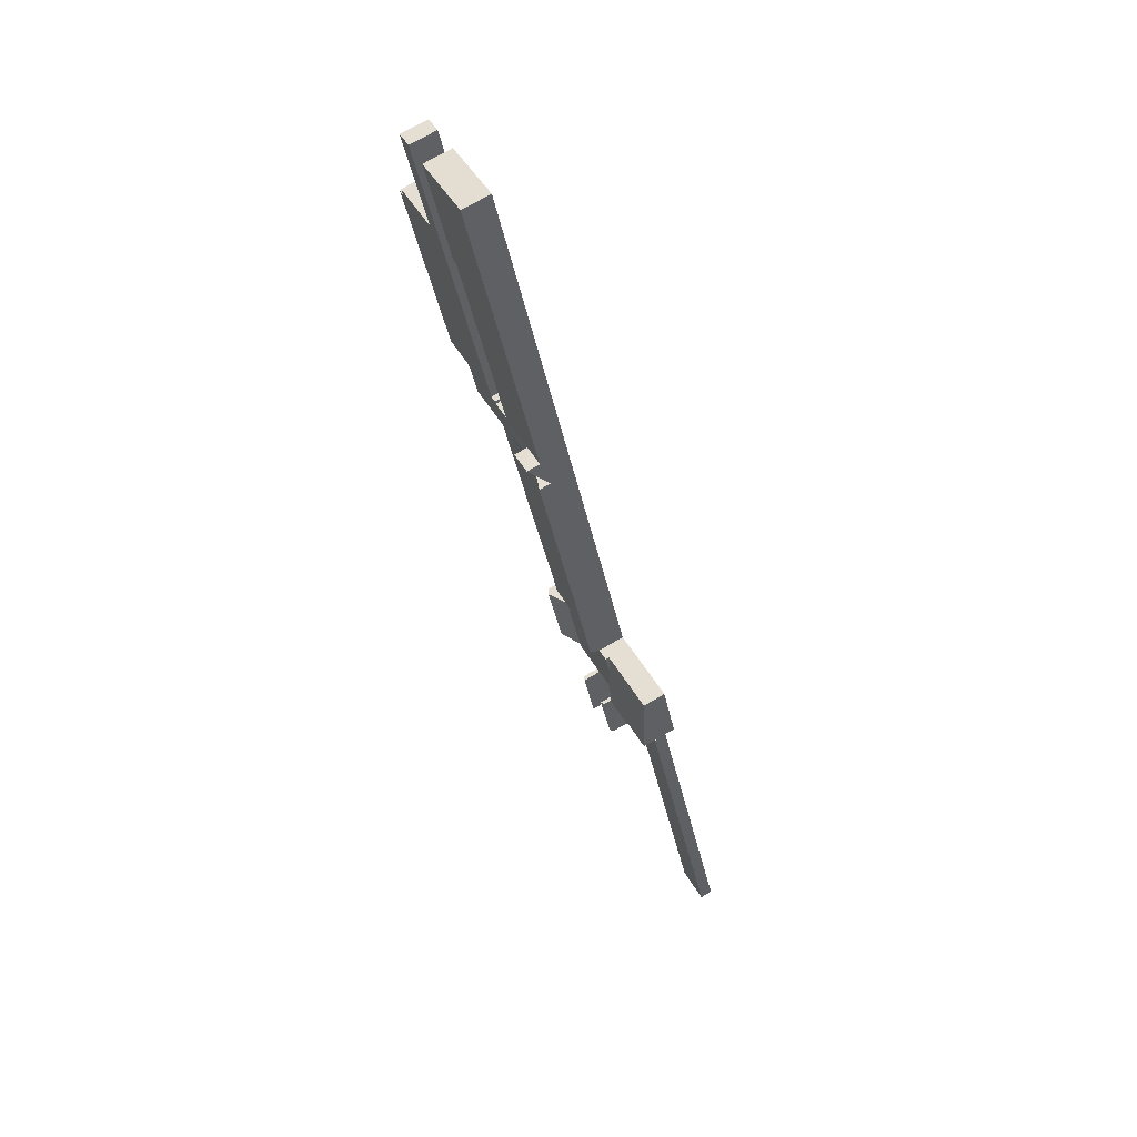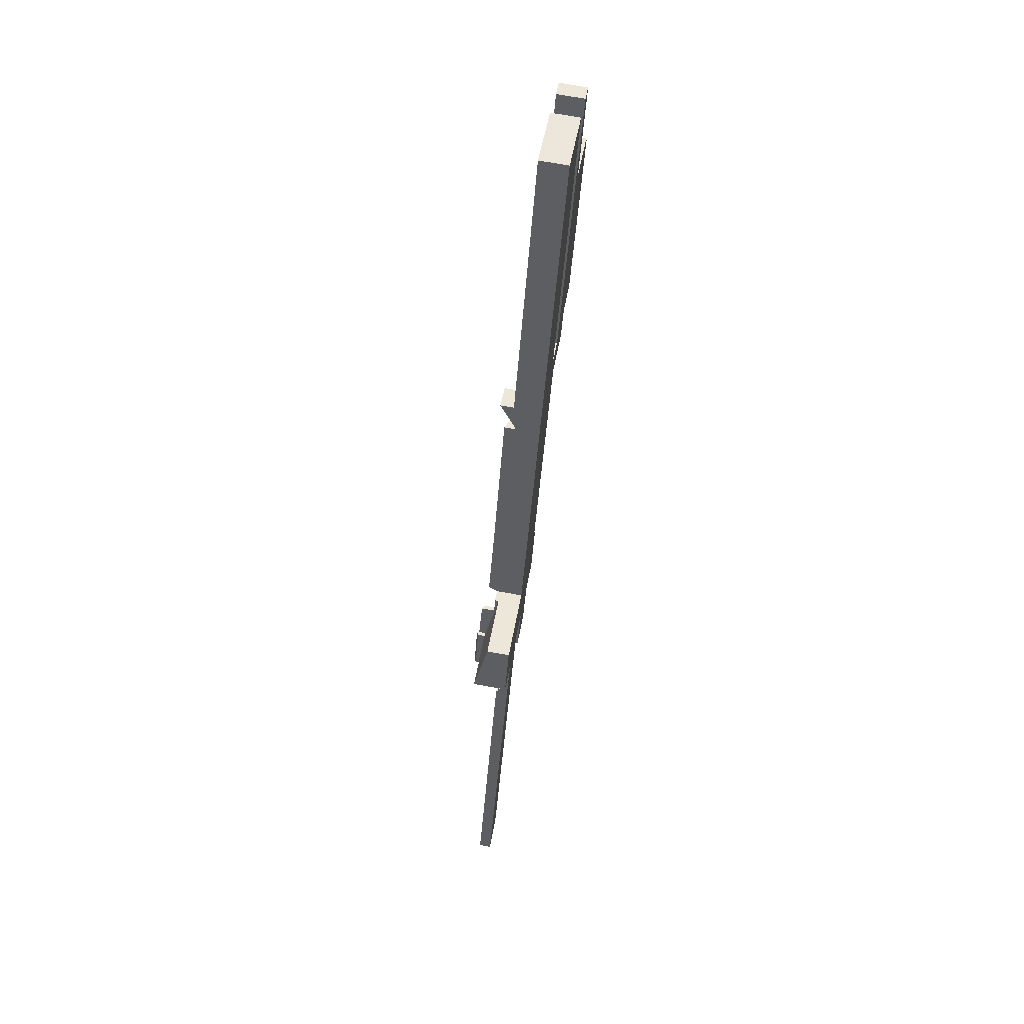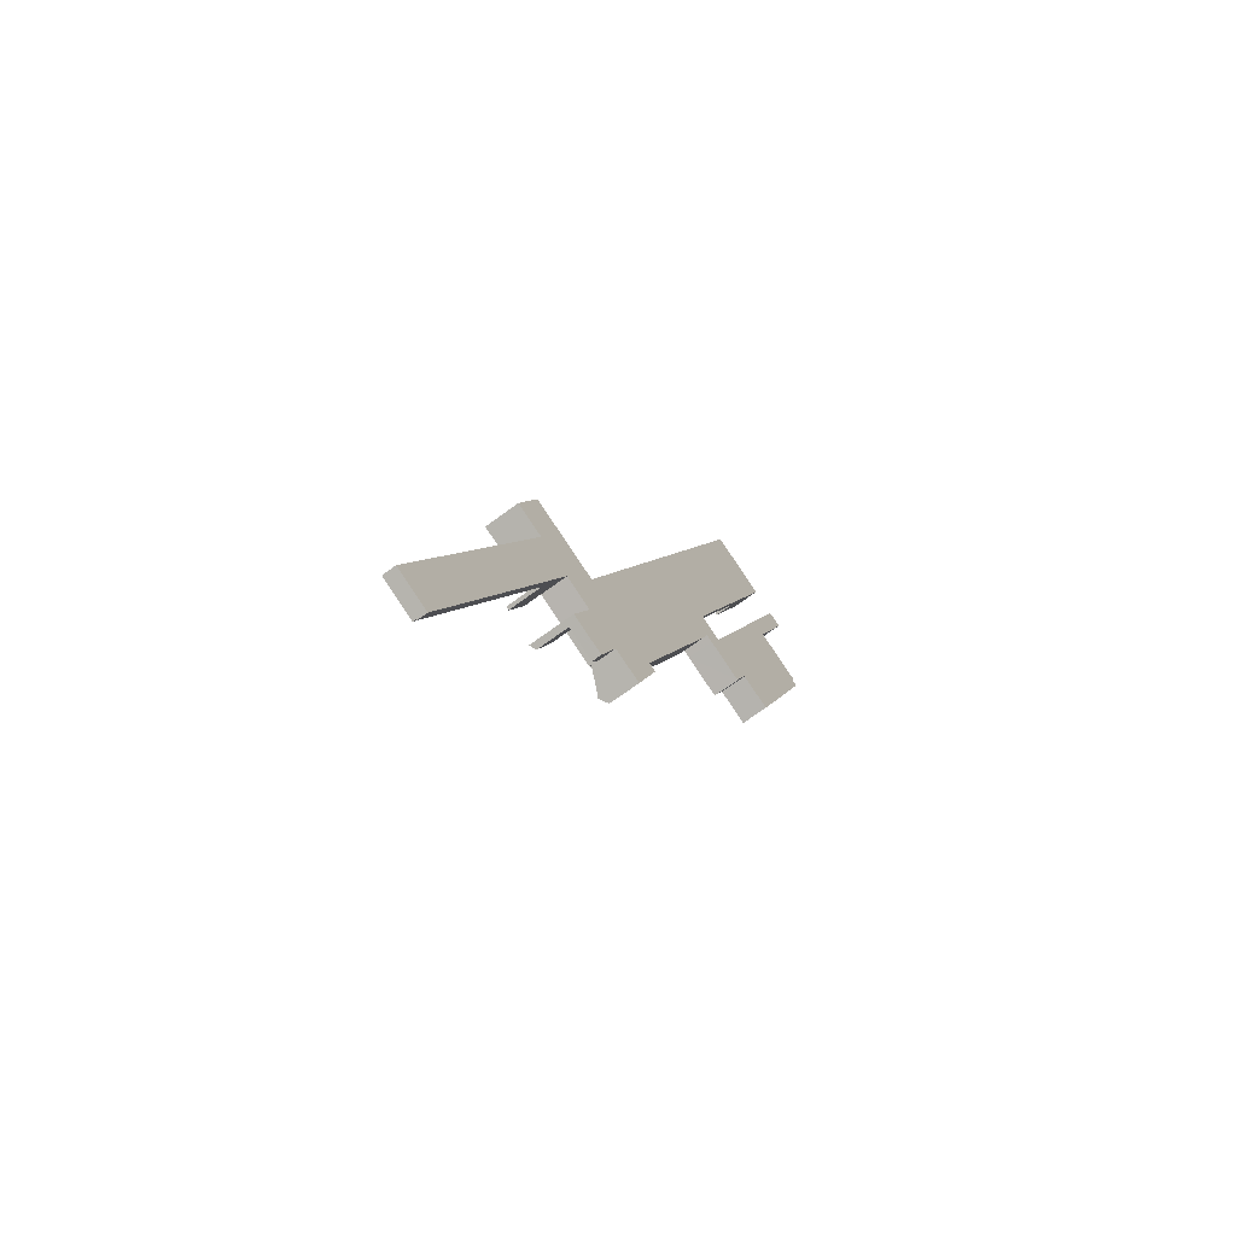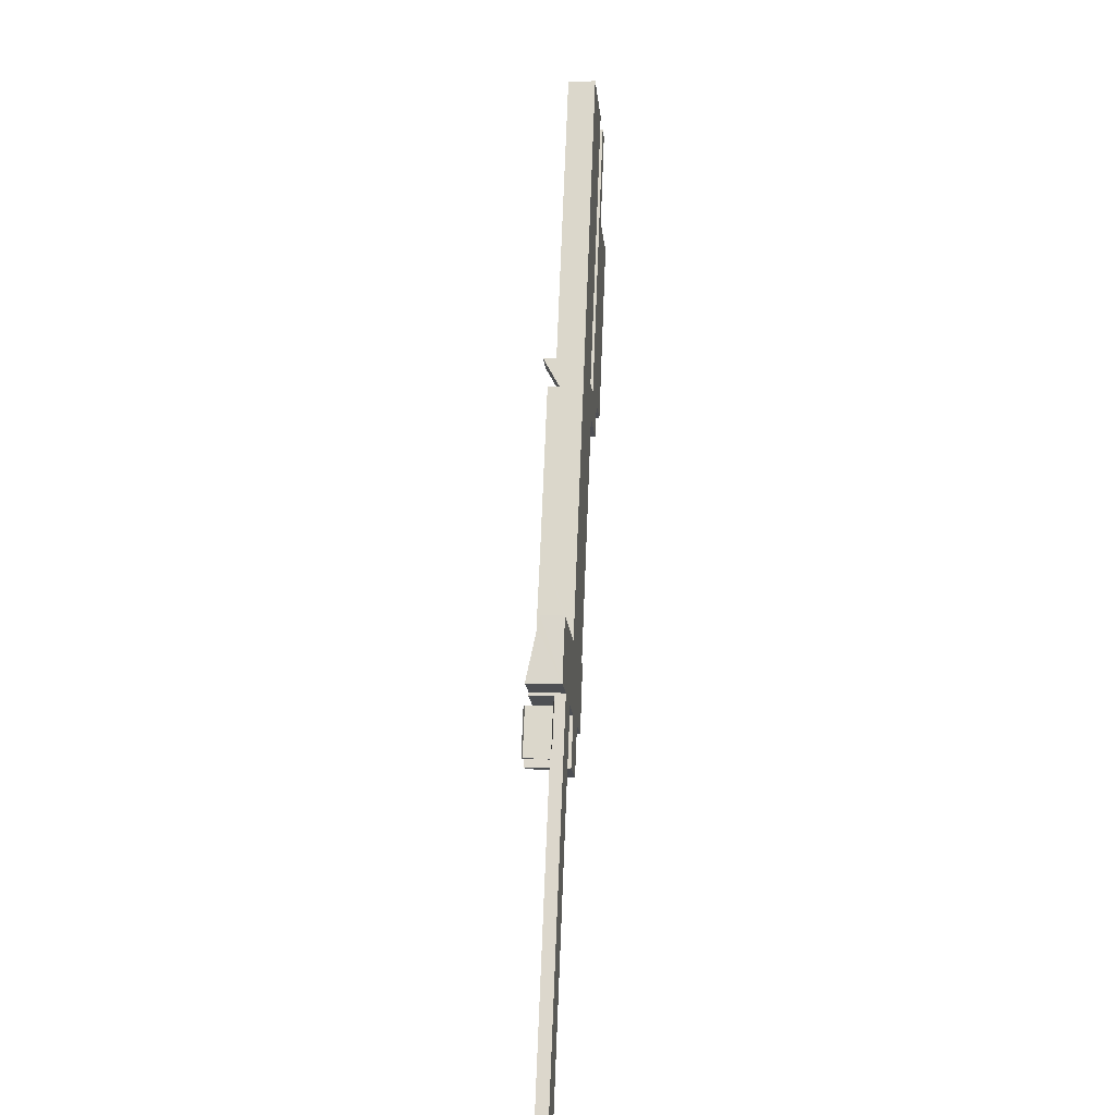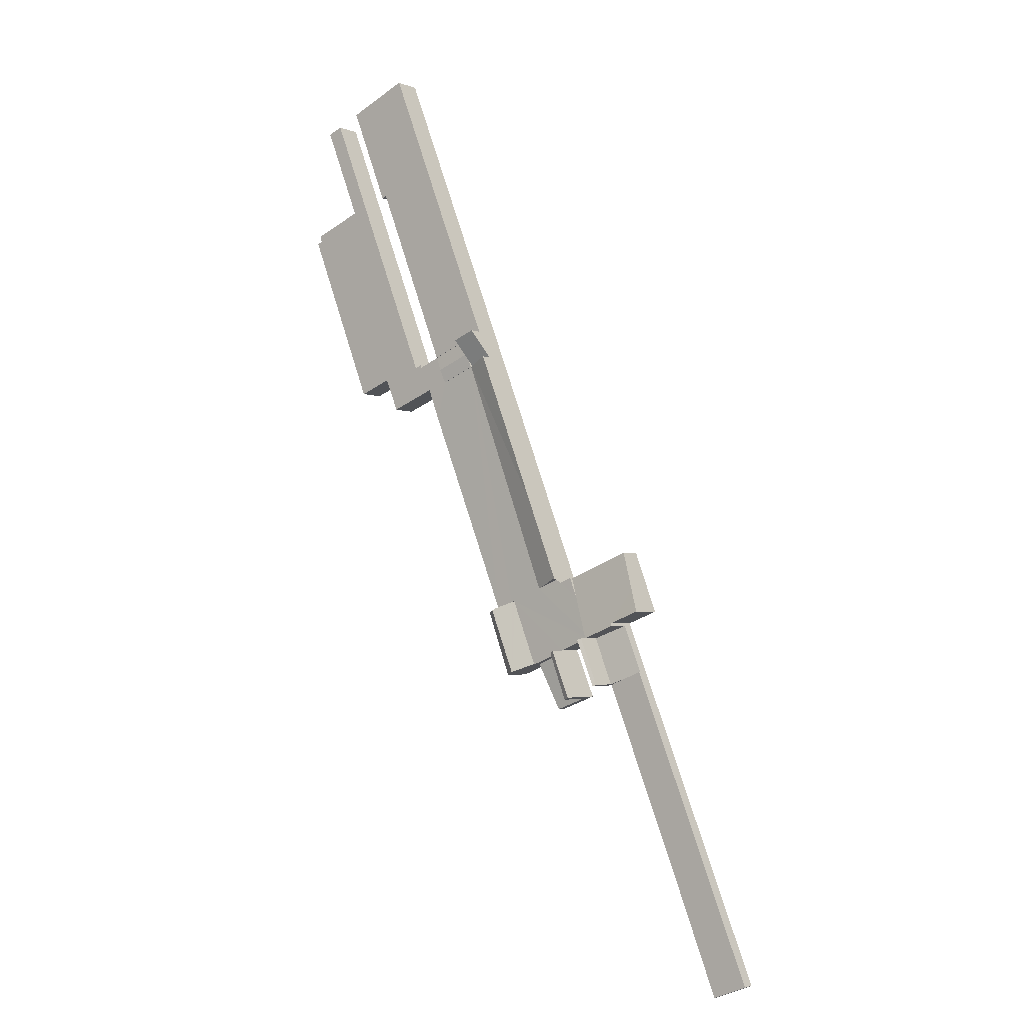
<metadata>
{"format":"obj","ext":"obj","renderer":"f3d","projection":"perspective","resolution":1024,"background":"white","views":[{"elev":71.7,"azim":-120.6,"up":"+Z"},{"elev":71.0,"azim":-79.7,"up":"+Z"},{"elev":-67.4,"azim":-53.1,"up":"+Z"},{"elev":2.7,"azim":-83.8,"up":"+Z"},{"elev":-3.1,"azim":-142.9,"up":"+Z"}]}
</metadata>
<code>
v  17.51 1.737 32.96
v  15.93 1.198 39.73
v  19.6 1.737 38.28
v  15.2 1.398 33.87
v  13.83 1.197 34.4
v  13.8 1.193 34.41
v  15.93 -2.433e-15 39.73
v  13.8 -2.107e-15 34.41
v  19.6 -2.344e-15 38.28
v  17.51 -2.018e-15 32.96
v  15.2 -2.074e-15 33.87
v  13.83 -2.107e-15 34.4
v  45.07 1.067 71.83
v  42.48 1.067 72.86
v  45.19 1.067 72.13
v  43.13 1.067 72.92
v  50.88 1.067 94.15
v  51.42 1.067 93.92
v  51.42 -5.751e-15 93.92
v  43.13 -4.465e-15 72.92
v  45.19 -4.416e-15 72.13
v  45.07 -4.398e-15 71.83
v  42.48 -4.462e-15 72.86
v  50.88 -5.765e-15 94.15
v  38.35 3.152 74.52
v  50.88 3.152 94.15
v  42.48 3.152 72.86
v  35.82 3.152 75.53
v  44.26 3.152 96.97
v  55.93 3.152 105.3
v  51.42 3.152 93.92
v  55.38 3.152 105.6
v  48.75 3.152 108.4
v  50.84 3.152 107.5
v  35.82 -4.625e-15 75.53
v  44.26 -5.938e-15 96.97
v  48.75 -6.636e-15 108.4
v  50.84 -6.582e-15 107.5
v  55.38 -6.463e-15 105.6
v  55.93 -6.449e-15 105.3
v  38.35 -4.563e-15 74.52
v  37.14 3.097 71.31
v  41.86 3.258 71.28
v  41.24 3.097 69.7
v  37.75 3.259 72.91
v  37.45 3.18 72.12
v  42.48 3.097 72.86
v  38.35 3.097 74.52
v  41.24 -4.268e-15 69.7
v  41.86 -4.365e-15 71.28
v  37.14 -4.367e-15 71.31
v  37.45 -4.416e-15 72.12
v  37.75 -4.465e-15 72.91
v  30.81 3.683 34
v  33.79 3.632 41.28
v  31.14 3.472 33.87
v  33.71 3.683 41.31
v  33.07 4.094 41.59
v  30.16 4.094 34.25
v  33.07 -2.546e-15 41.59
v  33.79 -2.528e-15 41.28
v  33.71 -2.53e-15 41.31
v  31.14 -2.074e-15 33.87
v  30.16 -2.097e-15 34.25
v  30.81 -2.082e-15 34
v  37.14 3.038 71.31
v  27.6 4.019 54.62
v  34.56 4.019 72.33
v  26.86 3.036 44.15
v  23.93 4.061 45.3
v  30.95 3.028 42.53
v  32.91 3.029 41.76
v  42.33 3.029 65.2
v  41.24 3.029 69.7
v  43.67 3.029 68.75
v  41.86 3.029 71.28
v  43.74 3.029 68.92
v  43.89 3.029 68.86
v  44.54 3.029 68.61
v  48.76 3.029 66.98
v  49.16 3.029 66.83
v  49.68 3.029 68.22
v  42.48 3.029 72.86
v  50.32 3.029 69.73
v  45.07 3.029 71.83
v  45.19 3.029 72.13
v  45.84 3.029 71.87
v  45.95 3.029 71.83
v  50.71 3.029 70.64
v  54.26 3.029 92.71
v  54.56 3.029 69.16
v  62.5 3.029 89.19
v  56.2 3.029 92.6
v  58.81 3.029 104.1
v  61.92 3.029 89.57
v  60.55 3.029 103.5
v  58.53 3.029 91.69
v  62.18 3.029 90.28
v  62.55 3.029 89.32
v  21.48 3.029 43.06
v  22.37 3.031 45.31
v  23.73 3.032 44.78
v  23.93 3.033 45.3
v  19.6 3.027 38.28
v  30.58 3.03 42.68
v  20.07 3.027 38.29
v  23.54 3.031 36.87
v  27.64 3.027 35.23
v  27.55 3.027 35.27
v  23.5 3.031 36.76
v  23.99 3.031 36.56
v  27.52 3.027 35.18
v  20.01 3.027 38.12
v  23.73 -2.742e-15 44.78
v  23.93 -2.774e-15 45.3
v  27.6 -3.345e-15 54.62
v  34.56 -4.429e-15 72.33
v  45.95 -4.398e-15 71.83
v  54.26 -5.677e-15 92.71
v  58.81 -6.377e-15 104.1
v  21.48 -2.637e-15 43.06
v  22.37 -2.775e-15 45.31
v  45.84 -4.401e-15 71.87
v  60.55 -6.335e-15 103.5
v  56.2 -5.67e-15 92.6
v  58.53 -5.615e-15 91.69
v  62.18 -5.528e-15 90.28
v  61.92 -5.484e-15 89.57
v  62.55 -5.469e-15 89.32
v  54.56 -4.235e-15 69.16
v  62.5 -5.461e-15 89.19
v  49.16 -4.092e-15 66.83
v  43.74 -4.22e-15 68.92
v  42.33 -3.992e-15 65.2
v  43.67 -4.209e-15 68.75
v  32.91 -2.557e-15 41.76
v  30.58 -2.613e-15 42.68
v  30.58 3.029 42.68
v  27.64 -2.158e-15 35.23
v  27.55 -2.16e-15 35.27
v  27.52 -2.154e-15 35.18
v  20.07 -2.344e-15 38.29
v  20.01 -2.334e-15 38.12
v  50.71 -4.325e-15 70.64
v  48.76 -4.102e-15 66.98
v  44.54 -4.201e-15 68.61
v  43.89 -4.217e-15 68.86
v  30.58 3.031 42.68
v  30.95 -2.604e-15 42.53
v  23.99 -2.239e-15 36.56
v  23.5 -2.251e-15 36.76
v  23.54 -2.257e-15 36.87
v  49.68 -4.177e-15 68.22
v  50.32 -4.269e-15 69.73
v  17.87 4.927 32.82
v  19.6 4.752 38.28
v  20.01 4.957 38.12
v  17.51 4.743 32.96
v  17.87 -2.009e-15 32.82
v  37.75 3.672 72.91
v  35.82 4.668 75.53
v  38.35 4.663 74.52
v  37.14 2.68 71.31
v  34.56 2.675 72.33
v  32.91 3.927 41.76
v  32.87 3.927 41.67
v  30.58 2.858 42.68
v  30.16 4.015 34.25
v  27.64 2.861 35.23
v  33.07 4.018 41.59
v  32.87 -2.552e-15 41.67
v  18.68 2.605 46.75
v  22.37 2.603 45.31
v  15.09 2.607 48.15
v  19.6 3.931 38.28
v  14.61 2.843 46.89
v  13.46 3.413 43.86
v  16.05 3.875 40.02
v  15.93 3.932 39.73
v  12.51 3.885 41.35
v  12.51 -2.532e-15 41.35
v  15.09 -2.948e-15 48.15
v  13.46 -2.686e-15 43.86
v  14.61 -2.871e-15 46.89
v  16.05 -2.451e-15 40.02
v  18.68 -2.862e-15 46.75
v  13.8 1.398 34.41
v  0.251 1.398 -0.1
v  0 1.398 8.56e-17
v  3.921 1.398 -1.569
v  17.51 1.398 32.96
v  13.83 1.398 34.4
v  3.921 9.607e-17 -1.569
v  0.251 6.123e-18 -0.1
v  0 0 0
v  25.42 1.069 29.86
v  23.99 2.094 36.56
v  27.52 2.094 35.18
v  21.96 1.067 31.21
v  24.76 1.067 30.11
v  21.95 1.06 31.17
v  21.95 -1.909e-15 31.17
v  21.96 -1.911e-15 31.21
v  25.42 -1.829e-15 29.86
v  24.76 -1.844e-15 30.11
v  21.26 5.084 31.43
v  21.96 4.743 31.21
v  21.95 4.743 31.17
v  23.99 4.752 36.56
v  21.28 5.083 31.48
v  23.5 4.999 36.76
v  21.26 -1.924e-15 31.43
v  21.28 -1.927e-15 31.48
v  4.014 1.067 -1.606
v  17.51 1.067 32.96
v  17.87 1.067 32.82
v  3.921 1.067 -1.569
v  4.014 9.834e-17 -1.606
g defaultobject
f 1 2 3
f 2 1 4
f 2 4 5
f 2 5 6
f 6 7 2
f 7 6 8
f 2 9 3
f 9 2 7
f 9 1 3
f 1 9 10
f 10 4 1
f 4 10 11
f 4 11 5
f 5 11 12
f 5 12 6
f 6 12 8
f 7 10 9
f 10 7 12
f 12 7 8
f 10 12 11
f 13 14 15
f 16 15 14
f 17 16 14
f 18 16 17
f 19 16 18
f 16 19 20
f 21 13 15
f 13 21 22
f 20 15 16
f 15 20 21
f 22 14 13
f 14 22 23
f 23 17 14
f 17 23 24
f 24 18 17
f 18 24 19
f 22 21 23
f 20 23 21
f 24 23 20
f 19 24 20
f 25 26 27
f 26 25 28
f 26 28 29
f 26 30 31
f 30 26 29
f 30 29 32
f 32 29 33
f 32 33 34
f 35 29 28
f 29 35 36
f 29 36 33
f 33 36 37
f 37 34 33
f 34 37 38
f 34 38 32
f 32 38 39
f 32 39 30
f 30 39 40
f 40 31 30
f 31 40 19
f 24 27 26
f 27 24 23
f 19 26 31
f 26 19 24
f 25 35 28
f 35 25 41
f 41 25 27
f 41 27 23
f 35 24 36
f 24 35 41
f 24 41 23
f 36 38 37
f 38 36 39
f 39 36 40
f 40 36 19
f 19 36 24
f 42 43 44
f 43 42 45
f 45 42 46
f 45 47 43
f 47 45 48
f 41 47 48
f 47 41 23
f 23 43 47
f 43 23 44
f 44 23 49
f 49 23 50
f 49 42 44
f 42 49 51
f 51 46 42
f 46 51 45
f 45 51 48
f 48 51 52
f 48 52 41
f 41 52 53
f 50 51 49
f 51 50 23
f 51 23 53
f 53 23 41
f 51 53 52
f 54 55 56
f 55 54 57
f 57 54 58
f 58 54 59
f 60 57 58
f 57 60 55
f 55 60 61
f 61 60 62
f 61 56 55
f 56 61 63
f 54 64 59
f 64 54 56
f 64 56 63
f 64 63 65
f 64 58 59
f 58 64 60
f 62 63 61
f 63 62 60
f 63 60 64
f 63 64 65
f 66 67 68
f 69 67 66
f 67 69 70
f 66 71 69
f 71 66 72
f 72 66 73
f 73 66 74
f 73 74 75
f 75 74 76
f 75 76 77
f 77 76 78
f 78 76 79
f 79 76 80
f 80 76 81
f 81 76 82
f 82 76 83
f 82 83 84
f 84 83 85
f 84 85 86
f 84 86 87
f 84 87 88
f 84 88 89
f 89 88 90
f 89 90 91
f 91 90 92
f 92 90 93
f 93 90 94
f 92 93 95
f 93 94 96
f 95 97 98
f 97 95 93
f 99 92 95
f 100 101 102
f 69 102 103
f 102 69 100
f 100 69 104
f 104 69 105
f 104 105 106
f 106 105 107
f 107 105 108
f 107 108 109
f 107 109 110
f 110 109 111
f 112 111 109
f 113 104 106
f 103 70 69
f 114 70 102
f 70 114 67
f 67 114 115
f 67 115 116
f 67 116 68
f 68 116 117
f 49 76 74
f 76 49 83
f 83 49 23
f 23 49 50
f 22 86 85
f 86 22 21
f 118 90 88
f 90 118 119
f 90 119 94
f 94 119 120
f 9 100 104
f 100 9 121
f 100 121 101
f 101 121 122
f 117 66 68
f 66 117 74
f 74 117 51
f 74 51 49
f 23 85 83
f 85 23 22
f 21 87 86
f 87 21 88
f 88 21 118
f 118 21 123
f 120 96 94
f 96 120 124
f 125 97 93
f 97 125 98
f 98 125 126
f 98 126 127
f 128 99 95
f 99 128 129
f 101 114 102
f 114 101 122
f 124 93 96
f 93 124 125
f 127 95 98
f 95 127 128
f 129 92 99
f 92 129 91
f 91 129 130
f 130 129 131
f 132 81 82
f 133 75 77
f 75 133 73
f 73 133 134
f 134 133 135
f 134 72 73
f 72 134 136
f 137 108 138
f 108 137 139
f 140 112 109
f 112 140 141
f 142 113 106
f 113 142 143
f 130 89 91
f 89 130 144
f 132 80 81
f 80 132 79
f 79 132 145
f 79 145 146
f 79 146 78
f 78 146 77
f 77 146 147
f 77 147 133
f 136 71 72
f 71 136 148
f 148 136 138
f 138 136 137
f 137 136 149
f 139 109 108
f 109 139 140
f 141 111 112
f 111 141 150
f 111 150 110
f 110 150 151
f 152 106 107
f 106 152 142
f 143 104 113
f 104 143 9
f 144 84 89
f 84 144 82
f 82 144 153
f 153 144 154
f 132 82 153
f 151 107 110
f 107 151 152
f 150 152 151
f 143 121 9
f 121 143 142
f 121 142 152
f 121 152 150
f 121 150 141
f 121 141 140
f 121 140 139
f 121 139 137
f 121 137 114
f 121 114 122
f 114 137 115
f 115 137 116
f 116 137 149
f 116 149 136
f 116 136 134
f 116 134 117
f 117 134 51
f 51 134 49
f 49 134 135
f 49 135 50
f 50 135 133
f 50 133 147
f 50 147 146
f 50 146 23
f 23 146 145
f 23 145 22
f 22 145 132
f 22 132 153
f 22 153 21
f 21 153 123
f 123 153 118
f 118 153 119
f 119 153 154
f 119 154 144
f 119 144 130
f 119 130 131
f 119 131 125
f 125 131 126
f 126 131 128
f 128 131 129
f 127 126 128
f 125 120 119
f 120 125 124
f 155 156 157
f 156 155 158
f 158 9 156
f 9 158 10
f 156 143 157
f 143 156 9
f 143 155 157
f 155 143 159
f 159 158 155
f 158 159 10
f 10 143 9
f 143 10 159
f 160 161 162
f 161 160 46
f 161 46 163
f 161 163 164
f 164 35 161
f 35 164 117
f 35 162 161
f 162 35 41
f 41 160 162
f 160 41 46
f 46 41 163
f 163 41 53
f 163 53 51
f 51 53 52
f 51 164 163
f 164 51 117
f 51 35 117
f 35 51 52
f 35 52 41
f 41 52 53
f 165 166 71
f 167 168 169
f 168 167 71
f 168 71 166
f 168 166 170
f 136 166 165
f 166 136 171
f 60 168 170
f 168 60 64
f 166 60 170
f 60 166 171
f 64 169 168
f 169 64 139
f 139 167 169
f 167 139 137
f 71 136 165
f 136 71 167
f 136 167 149
f 149 167 137
f 60 139 64
f 139 60 171
f 139 171 136
f 139 136 149
f 139 149 137
f 100 172 173
f 172 100 174
f 174 100 175
f 174 175 176
f 176 175 177
f 177 175 178
f 178 175 179
f 180 177 178
f 181 177 180
f 177 181 176
f 176 181 174
f 174 181 182
f 182 181 183
f 182 183 184
f 7 178 179
f 178 7 185
f 182 172 174
f 172 182 186
f 172 186 173
f 173 186 122
f 122 100 173
f 100 122 175
f 175 122 121
f 175 121 9
f 175 7 179
f 7 175 9
f 178 181 180
f 181 178 185
f 183 185 184
f 185 183 181
f 186 121 122
f 121 186 9
f 9 186 182
f 9 182 184
f 9 184 185
f 9 185 7
f 187 188 189
f 188 187 190
f 190 187 4
f 190 4 191
f 4 187 192
f 8 192 187
f 192 8 4
f 4 8 191
f 191 8 10
f 10 8 12
f 10 12 11
f 10 190 191
f 190 10 193
f 193 188 190
f 188 193 194
f 188 194 189
f 189 194 195
f 195 187 189
f 187 195 8
f 11 193 10
f 193 11 194
f 194 11 12
f 194 12 8
f 194 8 195
f 196 197 198
f 197 196 199
f 199 196 200
f 199 200 201
f 199 150 197
f 150 199 201
f 150 201 202
f 150 202 203
f 150 198 197
f 198 150 141
f 141 196 198
f 196 141 204
f 204 200 196
f 200 204 201
f 201 204 205
f 201 205 202
f 205 203 202
f 203 205 150
f 150 205 141
f 141 205 204
f 206 207 208
f 207 206 209
f 209 206 210
f 209 210 211
f 212 210 206
f 210 212 211
f 211 212 213
f 211 213 151
f 151 209 211
f 209 151 150
f 150 207 209
f 207 150 203
f 207 203 208
f 208 203 202
f 208 212 206
f 212 208 202
f 213 150 151
f 150 213 212
f 150 212 202
f 150 202 203
f 214 215 216
f 215 214 217
f 193 215 217
f 215 193 10
f 10 216 215
f 216 10 159
f 159 214 216
f 214 159 218
f 218 217 214
f 217 218 193
f 193 159 10
f 159 193 218

</code>
